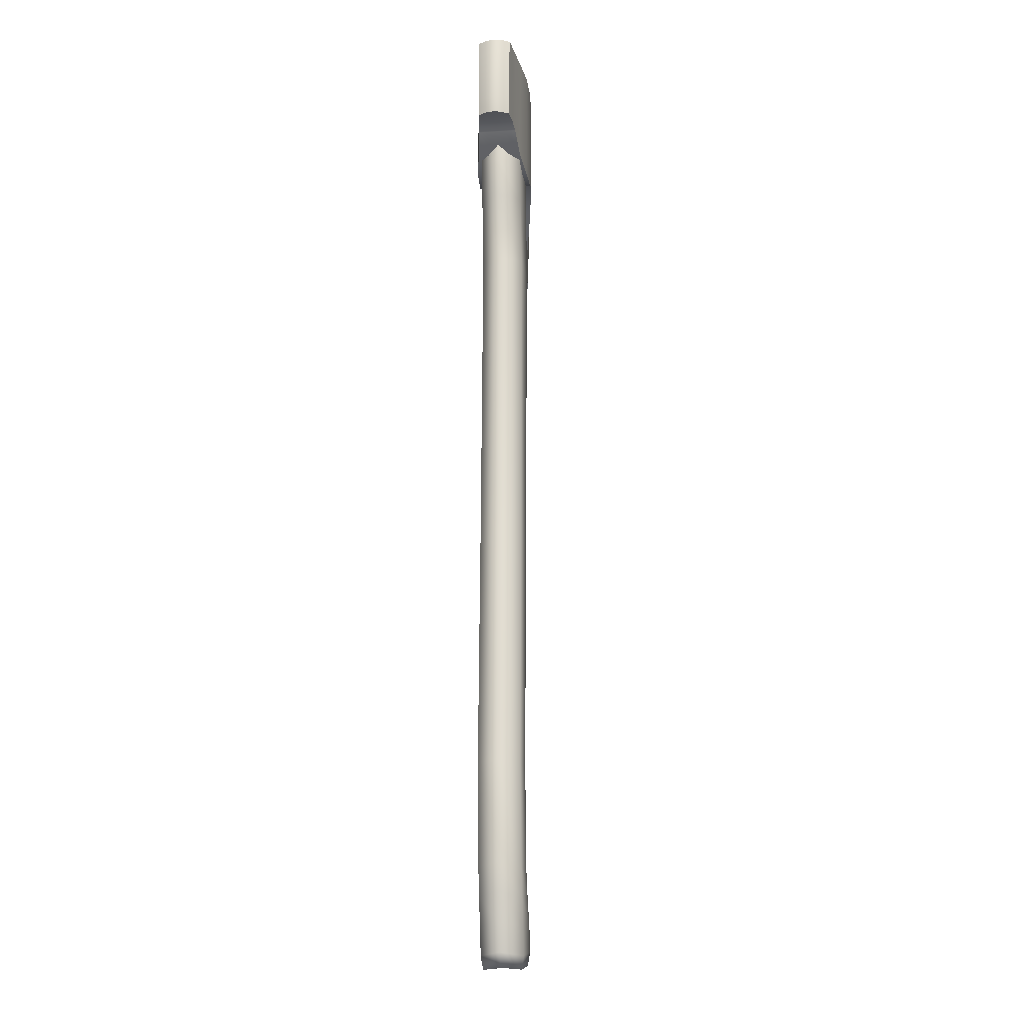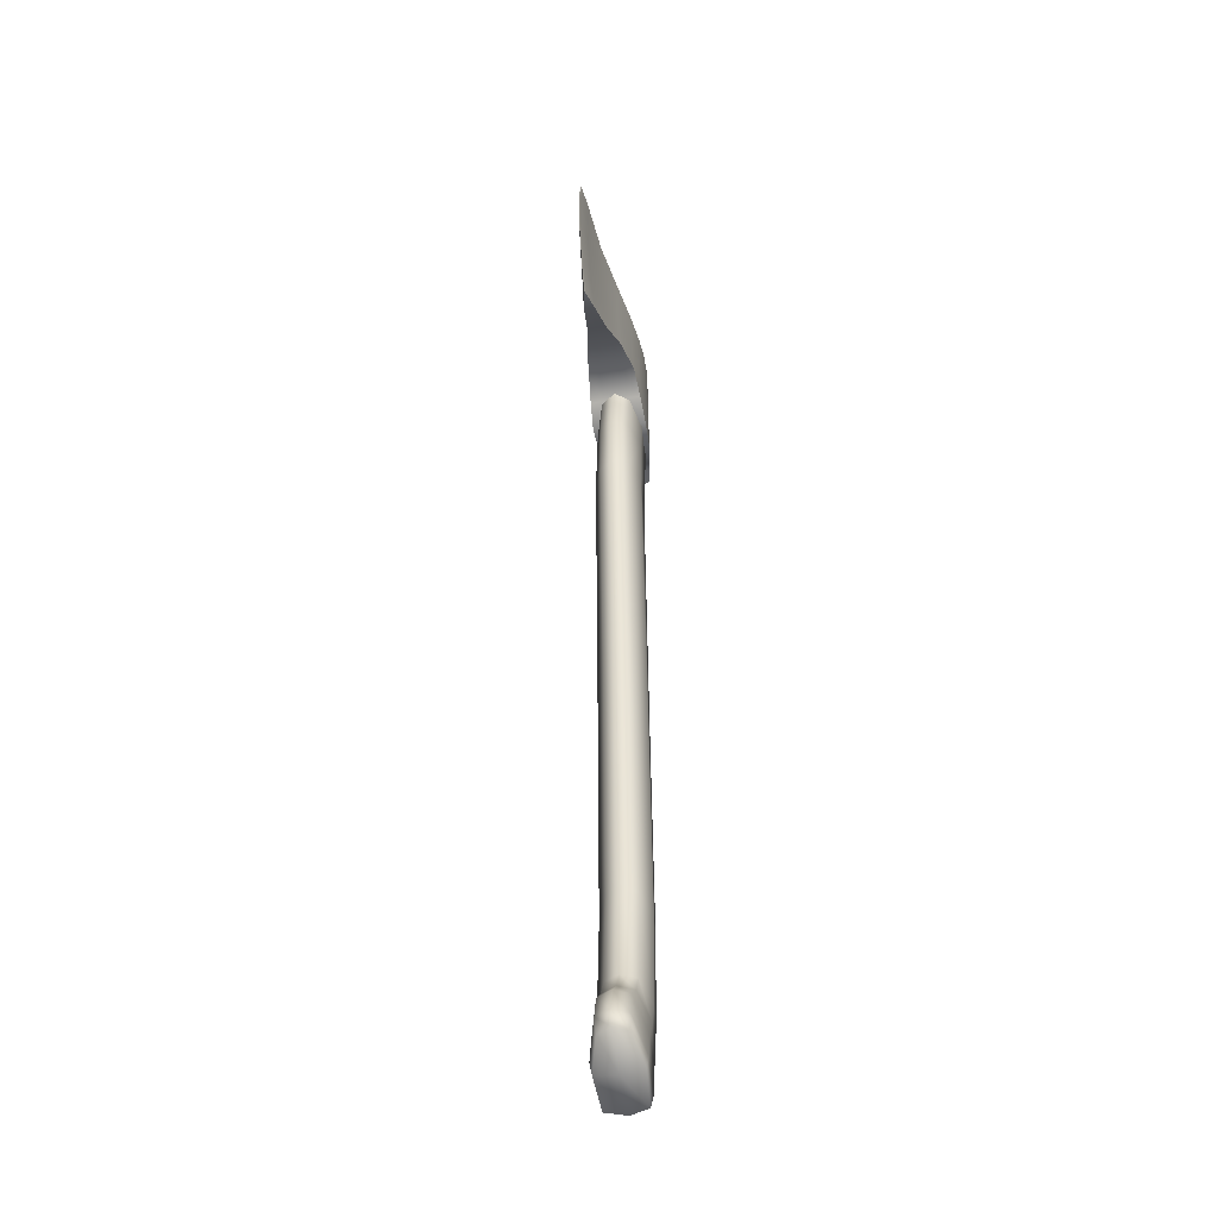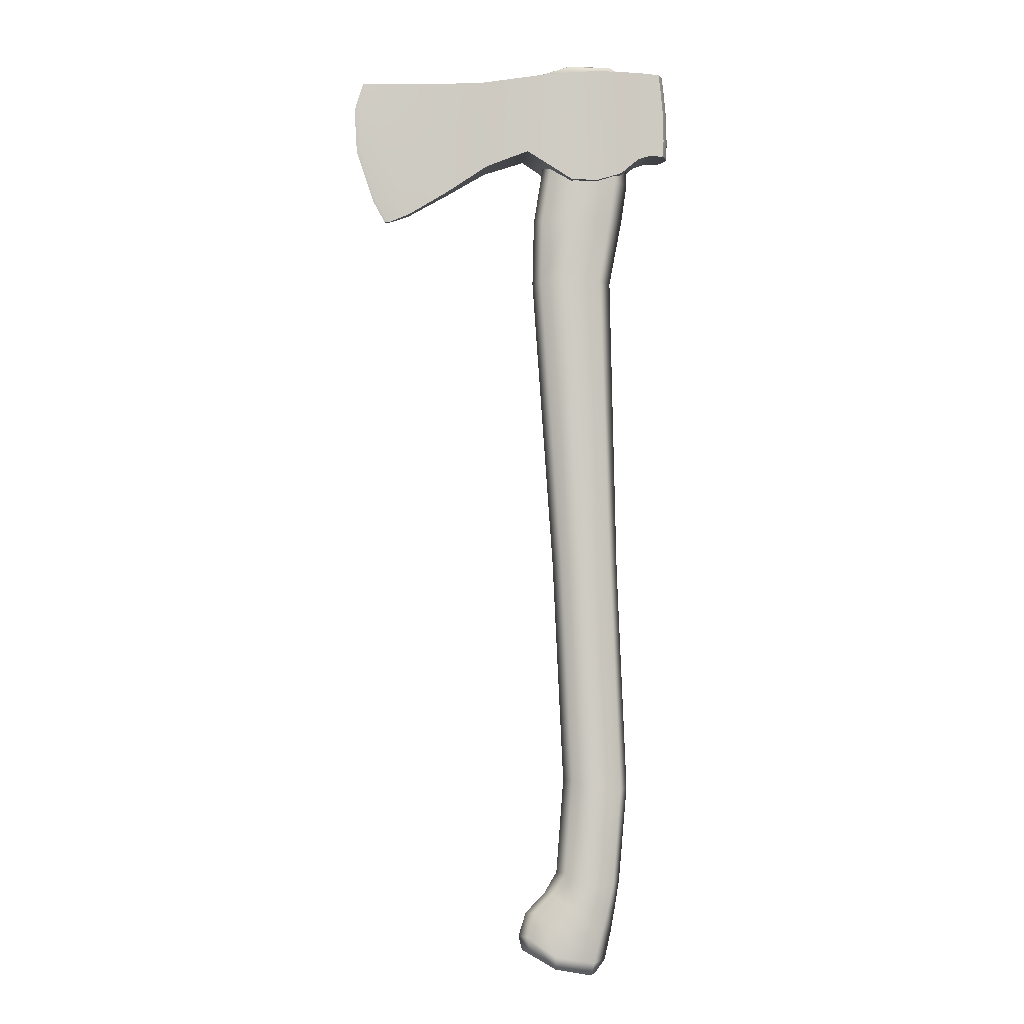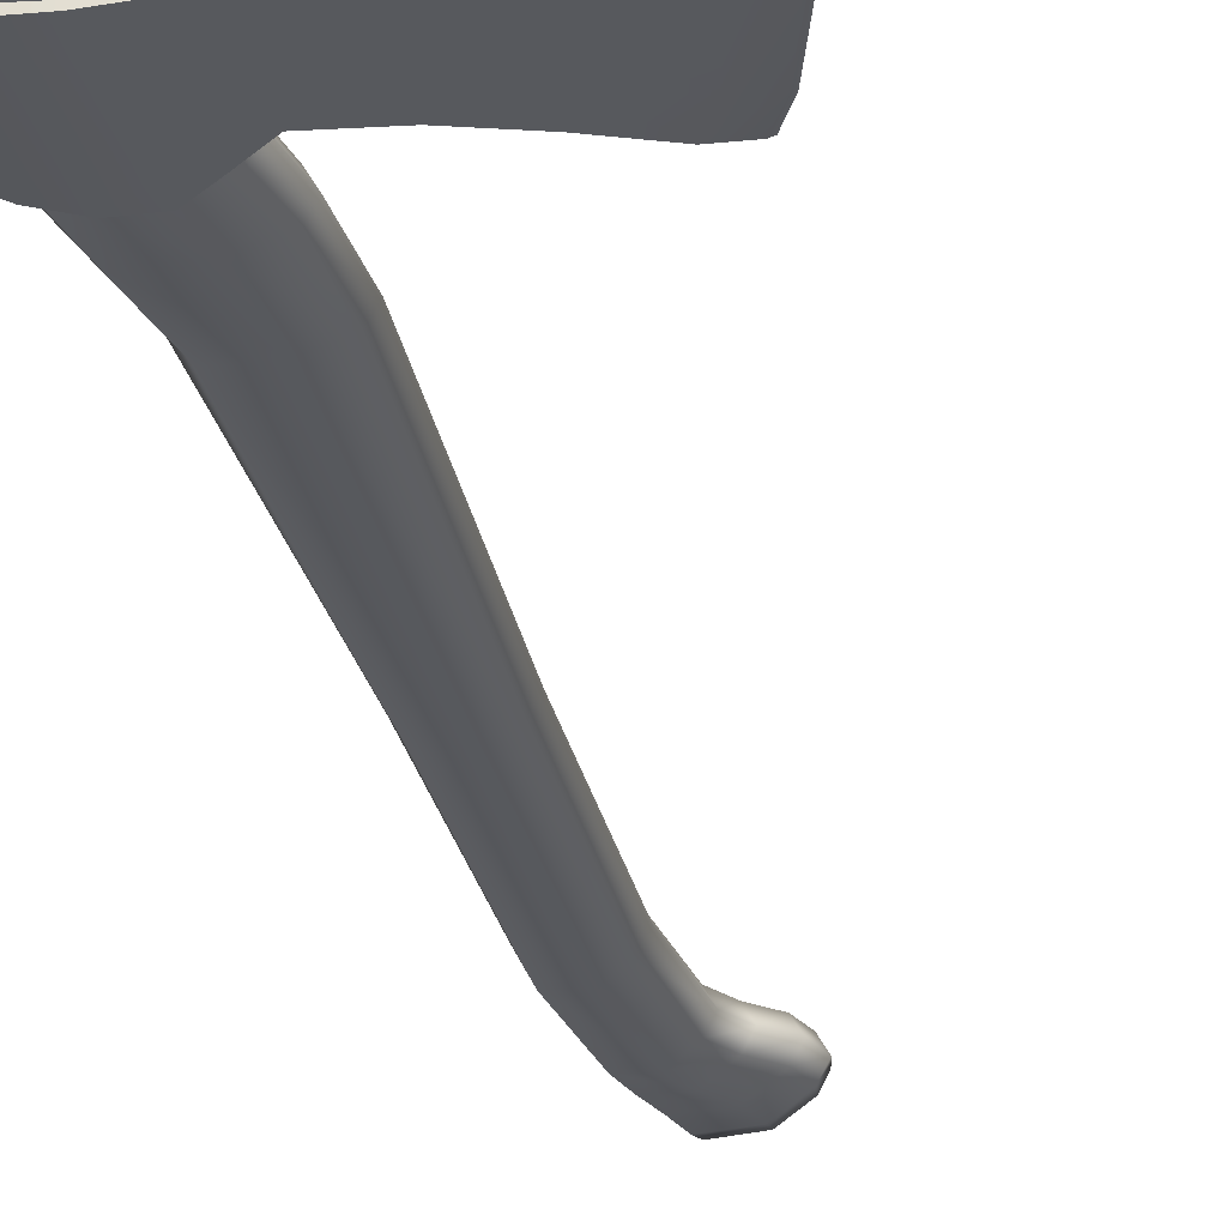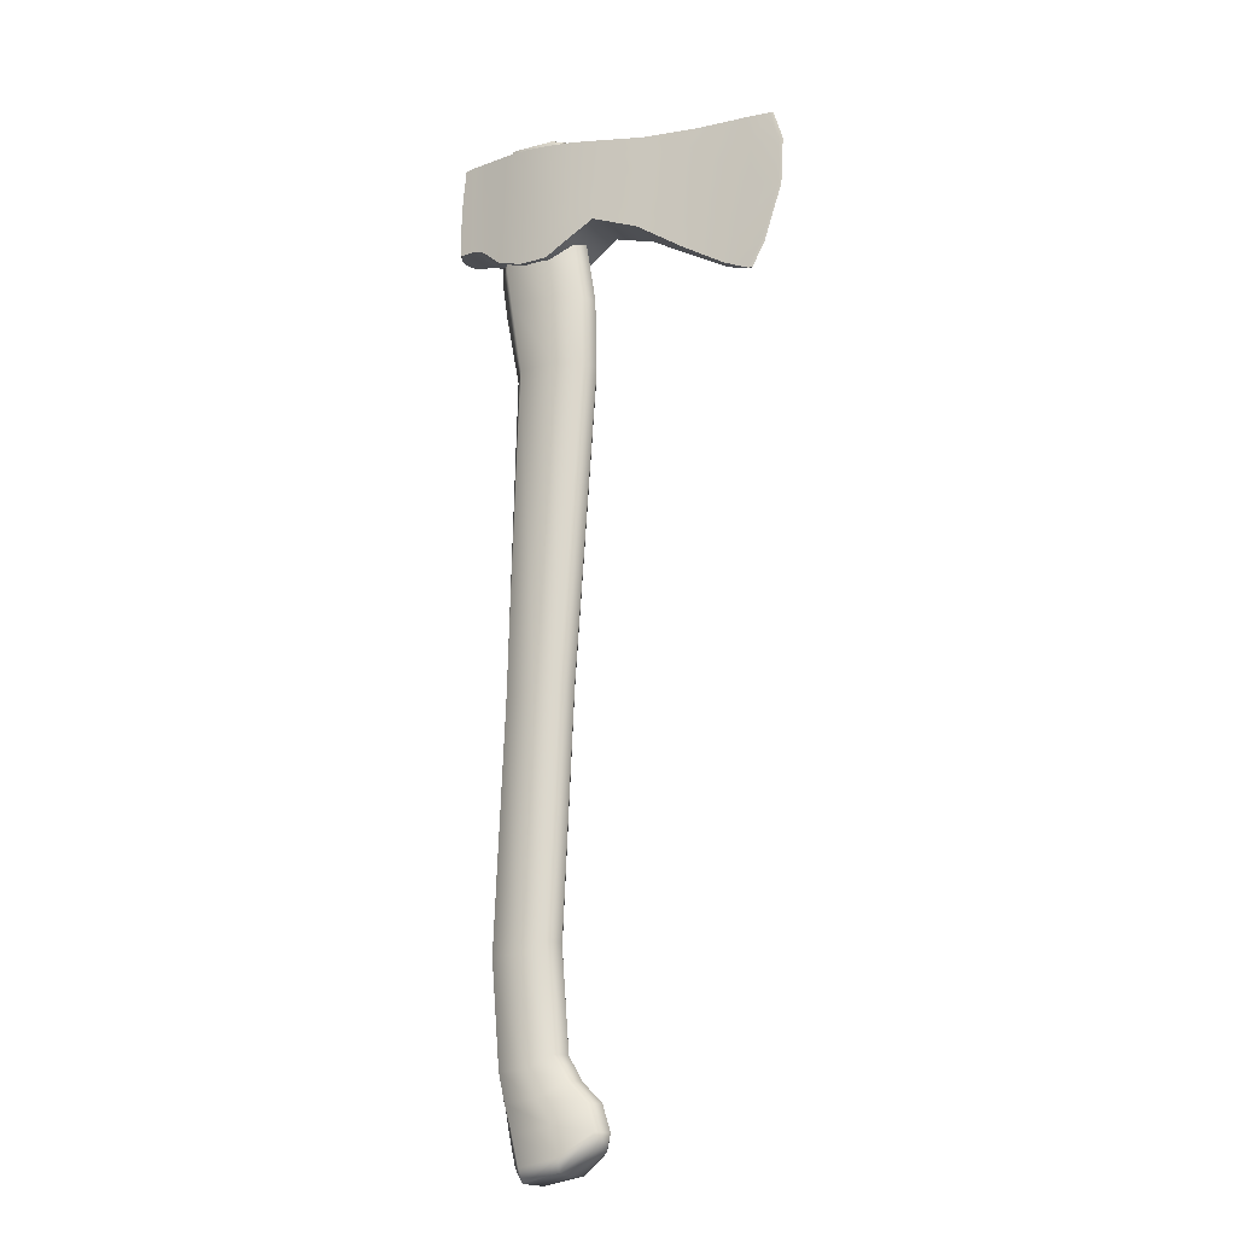
<metadata>
{"format":"obj","ext":"obj","renderer":"f3d","projection":"perspective","resolution":1024,"background":"white","views":[{"elev":-19.5,"azim":96.8,"up":"+Y"},{"elev":-48.7,"azim":-80.0,"up":"+Y"},{"elev":-5.0,"azim":-6.3,"up":"+Y"},{"elev":-29.2,"azim":-165.6,"up":"+Z"},{"elev":-18.1,"azim":-151.6,"up":"+Y"}]}
</metadata>
<code>
g default
v 0.8289 17.9 -0.4199
v -0.07243 19.22 -0.4562
v -0.6318 19.05 -0.2806
v 0.07992 17.9 -0.4562
v -0.4136 17.77 -0.2787
v 0.8419 16.93 -0.4199
v 0.7186 16.11 -0.4199
v 0.005528 16.94 -0.4562
v -0.5639 16.84 -0.2787
v -0.1205 16.12 -0.4562
v -0.6923 16.03 -0.2787
v 0.5001 14.73 -0.4199
v -0.2374 14.73 -0.4562
v -0.7256 14.67 -0.2787
v 0.6973 8.514 -0.4199
v 0.1031 8.522 -0.4562
v -0.2971 8.623 -0.2787
v 0.9023 3.835 -0.4199
v 0.3254 3.848 -0.4562
v -0.08137 4.052 -0.2787
v -0.4968 1.688 -0.2787
v 0.7355 1.881 -0.4199
v 0.6132 1.346 -0.4199
v -0.2307 2.136 -0.2787
v 0.1701 1.89 -0.4562
v -0.03146 1.395 -0.4562
v 0.4597 0.8254 -0.4199
v 0.3303 0.2888 -0.4199
v -0.8794 1.309 -0.2787
v -0.3114 0.9455 -0.4562
v -0.4538 0.4335 -0.4562
v -1.032 0.8298 -0.2787
v -1.032 0.8298 0.2787
v -0.4136 17.77 0.2787
v 0.8531 17.89 0.3936
v 0.07992 17.9 0.4562
v -0.6923 16.03 0.2787
v 0.8689 16.92 0.3936
v 0.7456 16.1 0.3936
v -0.5639 16.84 0.2787
v 0.005528 16.94 0.4562
v -0.1205 16.12 0.4562
v 0.5238 14.73 0.3936
v -0.2374 14.73 0.4562
v -0.7256 14.67 0.2787
v 0.7155 8.516 0.3936
v -0.2971 8.623 0.2787
v 0.1031 8.522 0.4562
v -0.08137 4.052 0.2787
v 0.9194 3.84 0.3936
v 0.3254 3.848 0.4562
v -0.4968 1.688 0.2787
v 0.7522 1.887 0.3936
v 0.6325 1.351 0.3936
v -0.2307 2.136 0.2787
v 0.1701 1.89 0.4562
v -0.03146 1.395 0.4562
v 0.4832 0.8287 0.3936
v 0.3542 0.2915 0.3936
v -0.8794 1.309 0.2787
v -0.3114 0.9455 0.4562
v -0.4538 0.4335 0.4562
v 0.9295 8.542 0
v 1.12 3.897 0
v 0.9476 1.961 0
v 0.8589 1.413 0
v 0.759 0.8664 0
v 0.6354 0.3238 0
v -0.4506 0.1507 0
v -1.186 0.8298 0
v -1.034 1.309 0
v -0.6511 1.688 0
v -0.385 2.136 0
v -0.2357 4.052 0
v -0.4514 8.623 0
v -0.8799 14.67 0
v -0.8466 16.03 0
v -0.7182 16.84 0
v -0.568 17.77 0
v -0.7837 19.04 0
v -0.1271 19.4 0
v 0.8235 19.42 0.001446
v 1.137 17.85 0
v 1.186 16.88 0
v 1.064 16.07 0
v 0.8025 14.71 0
v 0.2698 0.03647 -0.3802
v -0.4591 0.1829 -0.4102
v -0.9788 0.5338 -0.2572
v -0.9788 0.5338 0.2572
v -0.4591 0.1829 0.4102
v 0.2912 0.03941 0.3555
v 0.448 0.05866 0.000723
v -1.116 0.54 0
v 0.7479 19.4 -0.3961
v 0.7648 19.24 -0.4205
v 0.7276 19.43 -0.337
v -0.1249 19.37 -0.4293
v -0.1443 19.39 -0.3635
v -0.6981 19.19 -0.2634
v -0.6782 19.25 -0.2201
v 0.7757 19.4 0.3707
v 0.7921 19.24 0.3944
v 0.7539 19.43 0.3133
v -0.1249 19.37 0.4293
v -0.1443 19.39 0.3635
v -0.07243 19.22 0.4562
v -0.6981 19.19 0.2634
v -0.6318 19.05 0.2806
v -0.6782 19.25 0.2201
v -0.8327 19.19 0
v -0.7793 19.24 0
v 1.094 19.35 0.000644
v 1.116 19.19 -0.000319
v -4.557 18.98 0
v -4.074 15.95 0
v -3.043 18.98 -0.1486
v -4.736 18.39 0
v -4.01 18.98 -0.06965
v -4.127 18.43 -0.06603
v -4.684 17.49 0
v -4.098 17.6 -0.06684
v -4.326 16.41 0
v -3.826 16.62 -0.07985
v -3.553 16.12 -0.1037
v -2.08 18.64 -0.3155
v -2.012 18.99 -0.3285
v -2.102 18.12 -0.311
v -2.009 17.48 -0.3294
v 1.854 19.29 -0.3331
v 1.928 17.48 -0.3232
v -0.0856 16.87 -0.5506
v -0.1309 19.21 -0.548
v 0.9966 17.06 -0.4459
v 0.9019 19.29 -0.4658
v 1.378 19.3 -0.3924
v 1.391 18.95 -0.3908
v 1.616 19.3 -0.3638
v 1.894 18.95 -0.3278
v 1.635 18.96 -0.3614
v 1.942 18.44 -0.3213
v 1.657 18.45 -0.3586
v 0.9177 18.88 -0.4625
v 1.39 17.39 -0.3911
v 1.956 17.82 -0.3193
v 1.411 18.41 -0.3886
v 1.62 17.48 -0.3633
v 1.652 17.82 -0.3593
v 1.412 17.75 -0.3884
v 0.952 18.26 -0.4552
v 0.99 17.51 -0.4473
v -0.1528 18.77 -0.5468
v 0.4731 16.88 -0.5276
v -0.1533 18.1 -0.5467
v -0.116 17.29 -0.5488
v -1.041 17.47 -0.4704
v -1.21 18.79 -0.4501
v -0.5927 19.17 -0.5178
v -0.5415 17.61 -0.5225
v -1.903 17.15 -0.3503
v -3.043 18.98 0.1486
v -4.01 18.98 0.06965
v -4.127 18.43 0.06603
v -4.098 17.6 0.06684
v -3.826 16.62 0.07985
v -3.553 16.12 0.1037
v -2.012 18.99 0.3285
v -2.08 18.64 0.3155
v -2.009 17.48 0.3294
v -2.102 18.12 0.311
v 1.854 19.29 0.3331
v 1.928 17.48 0.3232
v -0.0856 16.87 0.5506
v -0.1309 19.21 0.548
v 0.9966 17.06 0.4459
v 0.9019 19.29 0.4658
v 1.378 19.3 0.3924
v 1.391 18.95 0.3908
v 1.616 19.3 0.3638
v 1.894 18.95 0.3278
v 1.635 18.96 0.3614
v 1.942 18.44 0.3213
v 1.657 18.45 0.3586
v 0.9177 18.88 0.4625
v 1.39 17.39 0.3911
v 1.956 17.82 0.3193
v 1.411 18.41 0.3886
v 1.62 17.48 0.3633
v 1.652 17.82 0.3593
v 1.412 17.75 0.3884
v 0.952 18.26 0.4552
v 0.99 17.51 0.4473
v 0.3943 18.82 0.536
v -0.1528 18.77 0.5468
v 0.4731 16.88 0.5276
v -0.1533 18.1 0.5467
v -0.116 17.29 0.5488
v -1.041 17.47 0.4704
v -1.208 18.33 0.4499
v -0.5927 19.17 0.5178
v -0.6175 18.82 0.5153
v -0.6097 18.27 0.5161
v -1.123 17.77 0.4607
v -0.5415 17.61 0.5225
v -1.903 17.15 0.3503
v -4.01 18.98 0
v -3.043 18.98 0
v -2.012 18.99 0
v -0.5927 19.17 0
v -0.1309 19.21 0
v 0.9019 19.29 0
v 1.378 19.3 0
v 1.616 19.3 0
v 1.986 19.29 0
v 2.025 18.95 0
v 2.073 18.44 0
v 2.088 17.82 0
v 2.059 17.48 0
v 1.62 17.48 0
v 1.39 17.39 0
v 0.9966 17.06 0
v 0.4731 16.88 0
v -0.0856 16.87 0
v -1.041 17.47 0
v -1.903 17.15 -0
v -3.553 16.12 0
v -4.01 18.98 0.03483
v -3.043 18.98 0.07431
v -2.012 18.99 0.1643
v -0.5927 19.17 0.2589
v -0.1309 19.21 0.274
v 0.9019 19.29 0.2329
v 1.378 19.3 0.1962
v 1.616 19.3 0.1819
v 1.953 19.29 0.1683
v 1.992 18.95 0.1656
v 2.04 18.44 0.1623
v 2.055 17.82 0.1613
v 2.026 17.48 0.1633
v 1.62 17.48 0.1816
v 1.39 17.39 0.1955
v 0.9966 17.06 0.2229
v 0.4731 16.88 0.2638
v -0.0856 16.87 0.2753
v -1.041 17.47 0.2352
v -1.903 17.15 0.1751
v -3.553 16.12 0.05184
v -3.553 16.12 -0.05184
v -2.742 16.61 -0.09435
v -1.903 17.15 -0.1751
v -0.5484 17.16 -0.2603
v -0.0856 16.87 -0.2753
v 0.9966 17.06 -0.2229
v 1.39 17.39 -0.1955
v 1.62 17.48 -0.1816
v 2.026 17.48 -0.1633
v 2.055 17.82 -0.1613
v 2.04 18.44 -0.1623
v 1.992 18.95 -0.1656
v 1.953 19.29 -0.1683
v 1.616 19.3 -0.1819
v 1.378 19.3 -0.1962
v 0.9019 19.29 -0.2329
v 0.397 19.27 -0.2682
v -0.1309 19.21 -0.274
v -1.173 19.09 -0.2274
v -2.012 18.99 -0.1643
v -4.01 18.98 -0.03483
v -3.998 15.95 0.01785
v -4.289 16.47 0.01785
v -4.603 17.52 0.01785
v -4.647 18.4 0.01785
v -4.494 18.98 0.01785
v -4.494 18.98 -0.01785
v -4.647 18.4 -0.01785
v -4.603 17.52 -0.01785
v -4.289 16.47 -0.01785
v -3.998 15.95 -0.01785
v -3.851 15.98 0
v -4.357 18.98 0
v -0.5927 19.17 -0.2589
v -0.6175 18.82 -0.5153
v -0.6097 18.27 -0.5161
v -0.5484 17.16 -0.5206
v -0.5484 17.16 0
v -0.5484 17.16 0.2603
v -0.5484 17.16 0.5206
v 0.4526 17.32 0.5299
v 0.4123 18.14 0.5342
v 0.397 19.27 0.5364
v 0.397 19.27 0.2682
v 0.397 19.27 0
v 0.397 19.27 -0.5364
v 0.3943 18.82 -0.536
v 0.4123 18.14 -0.5342
v 0.4526 17.32 -0.5299
v 0.4731 16.88 -0.2638
v -1.041 17.47 -0.2352
v -1.123 17.77 -0.4607
v -1.208 18.33 -0.4499
v -1.173 19.09 -0.4548
v -1.173 19.09 0
v -1.173 19.09 0.2274
v -1.173 19.09 0.4548
v -1.21 18.79 0.4501
v -3.137 17.84 0.1371
v -2.935 17.03 0.162
v -2.742 16.61 0.1887
v -2.742 16.61 0.09435
v -2.742 16.61 0
v -2.742 16.61 -0.1887
v -2.935 17.03 -0.162
v -3.137 17.84 -0.1371
v -3.136 18.53 -0.1373
v -3.043 18.98 -0.07431
v -3.136 18.53 0.1373
g polySurface1
f 36 34 40 41
f 103 107 36 35
f 107 109 34 36
f 35 36 41 38
f 38 41 42 39
f 41 40 37 42
f 39 42 44 43
f 42 37 45 44
f 44 45 47 48
f 43 44 48 46
f 50 46 48 51
f 51 48 47 49
f 53 50 51 56
f 54 53 56 57
f 56 51 49 55
f 57 56 55 52
f 58 54 57 61
f 59 58 61 62
f 61 57 52 60
f 62 61 60 33
f 96 1 4 2
f 2 4 5 3
f 1 6 8 4
f 6 7 10 8
f 4 8 9 5
f 8 10 11 9
f 7 12 13 10
f 10 13 14 11
f 12 15 16 13
f 13 16 17 14
f 15 18 19 16
f 16 19 20 17
f 18 22 25 19
f 22 23 26 25
f 19 25 24 20
f 25 26 21 24
f 23 27 30 26
f 27 28 31 30
f 26 30 29 21
f 30 31 32 29
f 78 79 5 9
f 114 83 1 96
f 79 80 3 5
f 83 84 6 1
f 84 85 7 6
f 77 78 9 11
f 85 86 12 7
f 76 77 11 14
f 75 76 14 17
f 86 63 15 12
f 63 64 18 15
f 74 75 17 20
f 64 65 22 18
f 65 66 23 22
f 73 74 20 24
f 72 73 24 21
f 66 67 27 23
f 67 68 28 27
f 71 72 21 29
f 70 71 29 32
f 43 46 63 86
f 46 50 64 63
f 50 53 65 64
f 53 54 66 65
f 54 58 67 66
f 58 59 68 67
f 33 60 71 70
f 60 52 72 71
f 52 55 73 72
f 55 49 74 73
f 49 47 75 74
f 47 45 76 75
f 45 37 77 76
f 37 40 78 77
f 40 34 79 78
f 34 109 80 79
f 103 35 83 114
f 35 38 84 83
f 38 39 85 84
f 39 43 86 85
f 33 90 91 62
f 62 91 92 59
f 31 28 87 88
f 32 31 88 89
f 32 89 94 70
f 69 94 89 88
f 93 69 88 87
f 87 28 68 93
f 93 68 59 92
f 92 91 69 93
f 91 90 94 69
f 70 94 90 33
f 96 95 113 114
f 95 97 82 113
f 97 95 98 99
f 95 96 2 98
f 99 98 100 101
f 98 2 3 100
f 101 100 111 112
f 100 3 80 111
f 103 102 105 107
f 102 104 106 105
f 104 102 113 82
f 102 103 114 113
f 107 105 108 109
f 105 106 110 108
f 109 108 111 80
f 108 110 112 111
f 81 82 97 99
f 112 81 99 101
f 110 106 81 112
f 106 104 82 81
f 312 311 125 124
f 115 274 275 118
f 119 117 314 120
f 121 118 275 276
f 314 313 122 120
f 313 312 124 122
f 277 123 121 276
f 278 116 123 277
f 314 117 127 126
f 313 314 126 128
f 311 312 129 160
f 312 313 128 129
f 153 132 155 296
f 134 151 149 144
f 130 139 140 138
f 137 136 138 140
f 139 141 142 140
f 146 137 140 142
f 136 137 143 135
f 143 137 146 150
f 147 144 149 148
f 148 149 146 142
f 141 145 148 142
f 145 131 147 148
f 151 150 146 149
f 293 135 143 294
f 143 150 295 294
f 152 133 293 294
f 154 152 294 295
f 150 151 296 295
f 134 153 296 151
f 155 154 295 296
f 284 156 299 159
f 157 301 158 282
f 300 157 282 283
f 299 300 283 159
f 307 165 166 308
f 115 118 272 273
f 162 163 316 161
f 121 271 272 118
f 316 163 164 306
f 306 164 165 307
f 270 271 121 123
f 269 270 123 116
f 316 168 167 161
f 316 306 170 168
f 169 170 306 307
f 205 169 307 308
f 195 288 197 173
f 171 179 181 180
f 178 181 179 177
f 180 181 183 182
f 187 183 181 178
f 176 184 178 177
f 178 184 191 187
f 188 189 190 185
f 189 183 187 190
f 182 183 189 186
f 186 189 188 172
f 190 187 191 192
f 185 190 192 175
f 290 193 184 176
f 184 193 289 191
f 194 193 290 174
f 196 289 193 194
f 191 289 288 192
f 175 192 288 195
f 197 288 289 196
f 287 204 203 198
f 305 201 200 304
f 199 202 201 305
f 203 204 202 199
f 248 249 310 226
f 310 249 250 225
f 298 251 285 224
f 252 297 222 223
f 297 253 221 222
f 221 253 254 220
f 254 255 219 220
f 255 256 218 219
f 256 257 217 218
f 257 258 216 217
f 258 259 215 216
f 259 260 214 215
f 260 261 213 214
f 261 262 212 213
f 212 262 263 211
f 263 264 292 211
f 264 265 210 292
f 281 266 302 209
f 208 267 315 207
f 315 268 206 207
f 207 206 227 228
f 228 229 208 207
f 209 302 303 230
f 292 210 231 291
f 211 292 291 232
f 232 233 212 211
f 213 212 233 234
f 214 213 234 235
f 215 214 235 236
f 216 215 236 237
f 217 216 237 238
f 218 217 238 239
f 219 218 239 240
f 220 219 240 241
f 241 242 221 220
f 222 221 242 243
f 223 222 243 244
f 224 285 286 245
f 246 309 310 225
f 226 310 309 247
f 228 227 162 161
f 161 167 229 228
f 230 303 304 200
f 291 231 174 290
f 232 291 290 176
f 176 177 233 232
f 234 233 177 179
f 235 234 179 171
f 236 235 171 180
f 237 236 180 182
f 238 237 182 186
f 239 238 186 172
f 240 239 172 188
f 241 240 188 185
f 185 175 242 241
f 243 242 175 195
f 244 243 195 173
f 245 286 287 198
f 205 308 309 246
f 247 309 308 166
f 279 278 125 248
f 125 311 249 248
f 250 249 311 160
f 156 284 251 298
f 132 153 297 252
f 153 134 253 297
f 254 253 134 144
f 144 147 255 254
f 147 131 256 255
f 131 145 257 256
f 145 141 258 257
f 141 139 259 258
f 139 130 260 259
f 130 138 261 260
f 138 136 262 261
f 263 262 136 135
f 135 293 264 263
f 293 133 265 264
f 158 301 266 281
f 315 267 127 117
f 117 119 268 315
f 227 280 273 162
f 166 165 270 269
f 165 164 271 270
f 272 271 164 163
f 273 272 163 162
f 274 119 120 275
f 276 275 120 122
f 124 277 276 122
f 125 278 277 124
f 247 279 248 226
f 269 279 247 166
f 116 278 279 269
f 115 273 280 274
f 268 280 227 206
f 274 280 268 119
f 194 201 202 196
f 200 201 194 174
f 230 200 174 231
f 209 230 231 210
f 210 265 281 209
f 158 281 265 133
f 133 152 282 158
f 283 282 152 154
f 159 283 154 155
f 284 159 155 132
f 252 251 284 132
f 285 251 252 223
f 244 286 285 223
f 173 287 286 244
f 173 197 204 287
f 197 196 202 204
f 198 203 169 205
f 245 198 205 246
f 224 245 246 225
f 225 250 298 224
f 156 298 250 160
f 160 129 299 156
f 300 299 129 128
f 157 300 128 126
f 301 157 126 127
f 267 266 301 127
f 302 266 267 208
f 229 303 302 208
f 167 304 303 229
f 167 168 305 304
f 199 305 168 170
f 203 199 170 169

</code>
